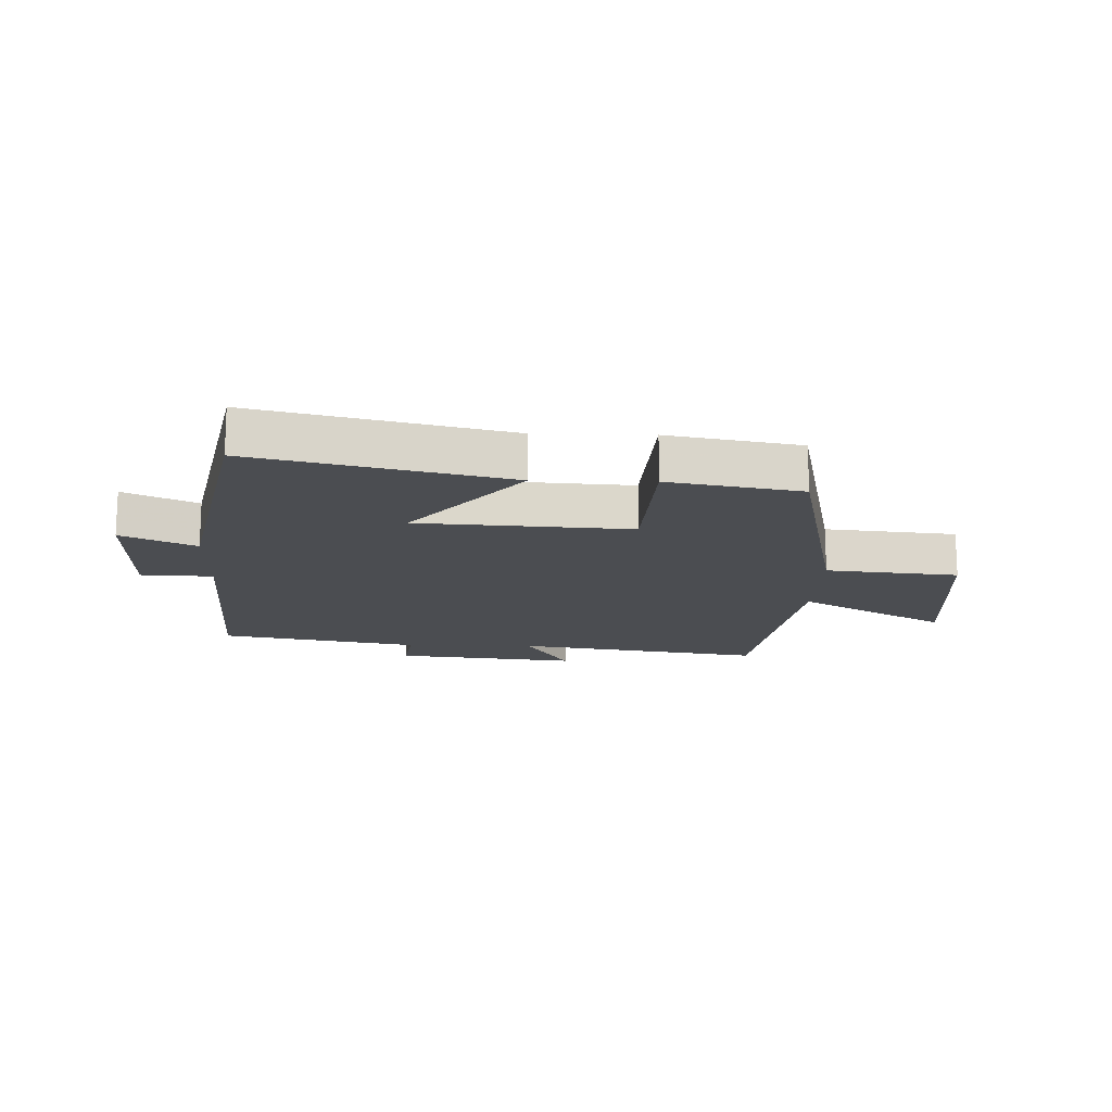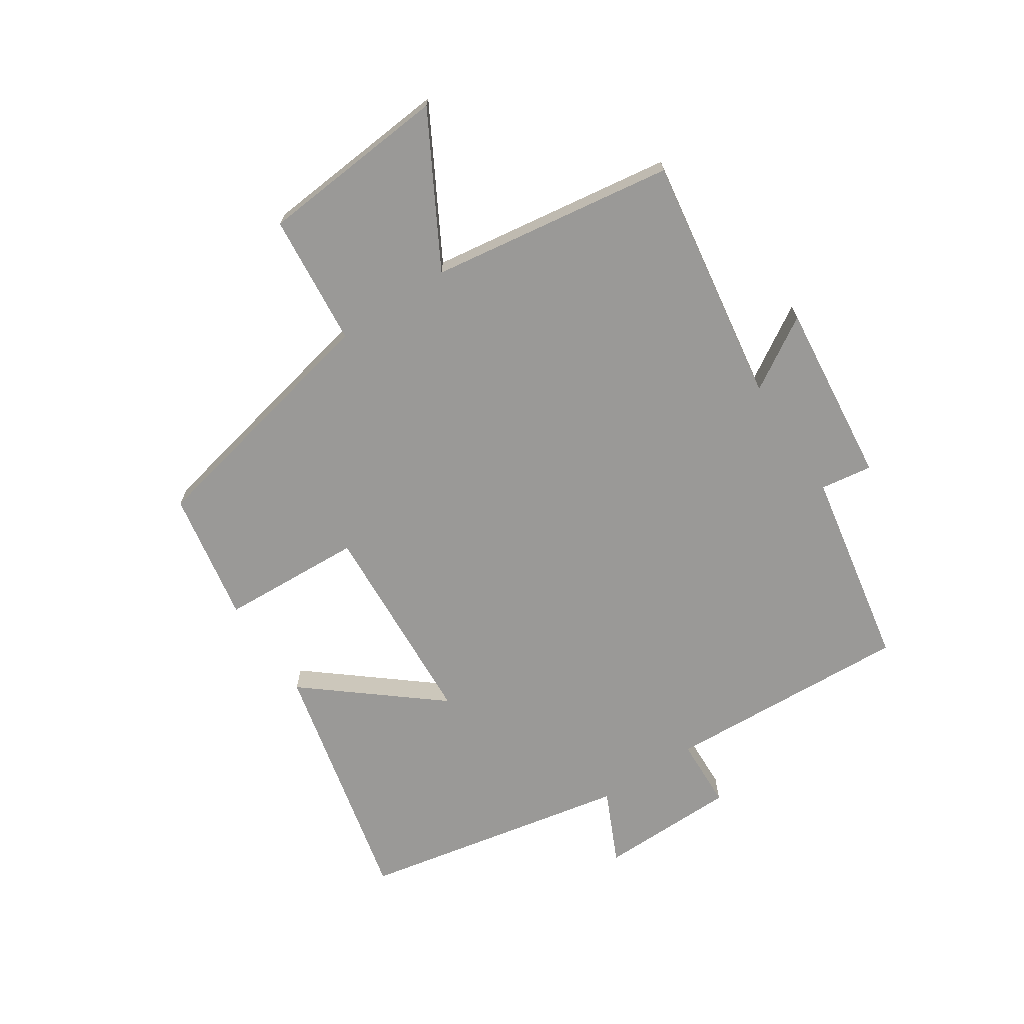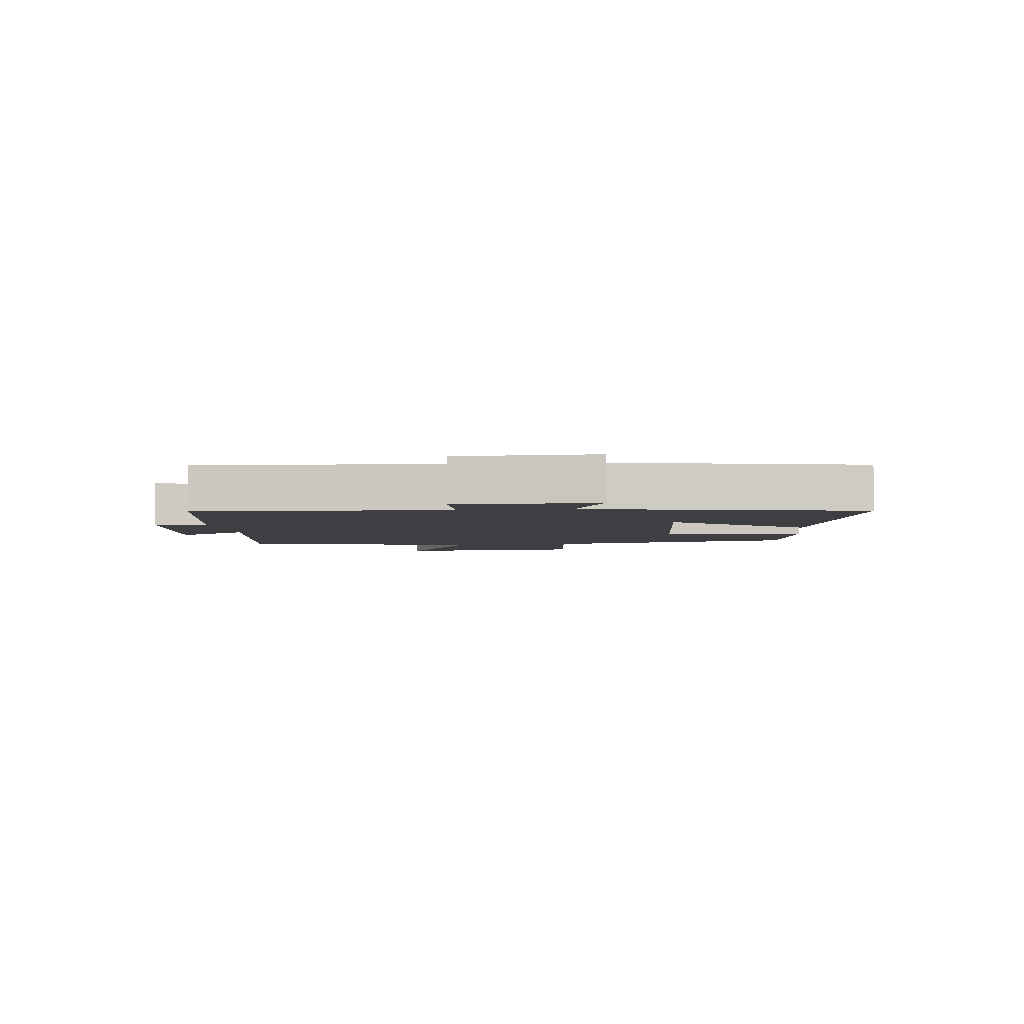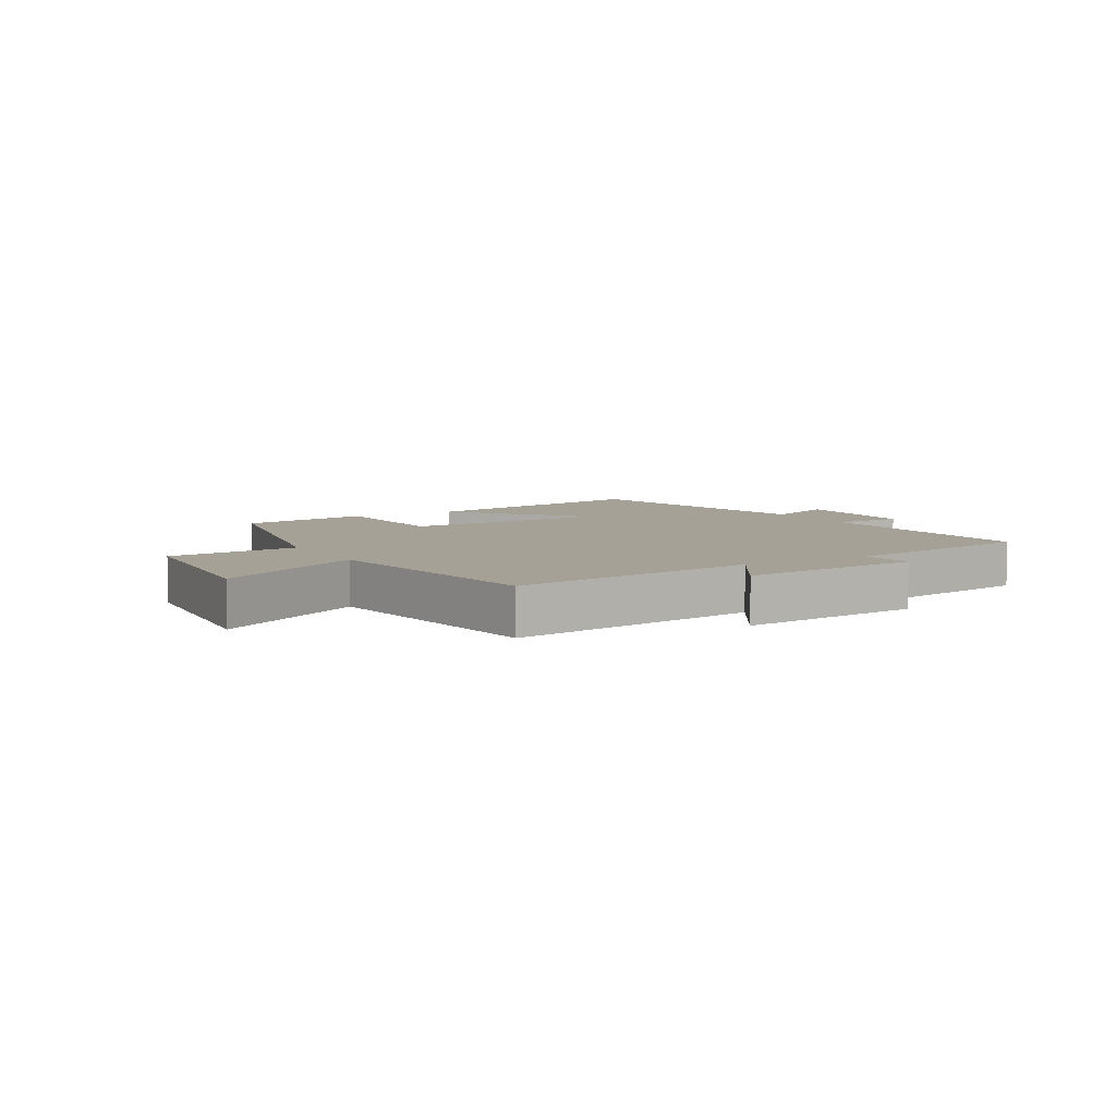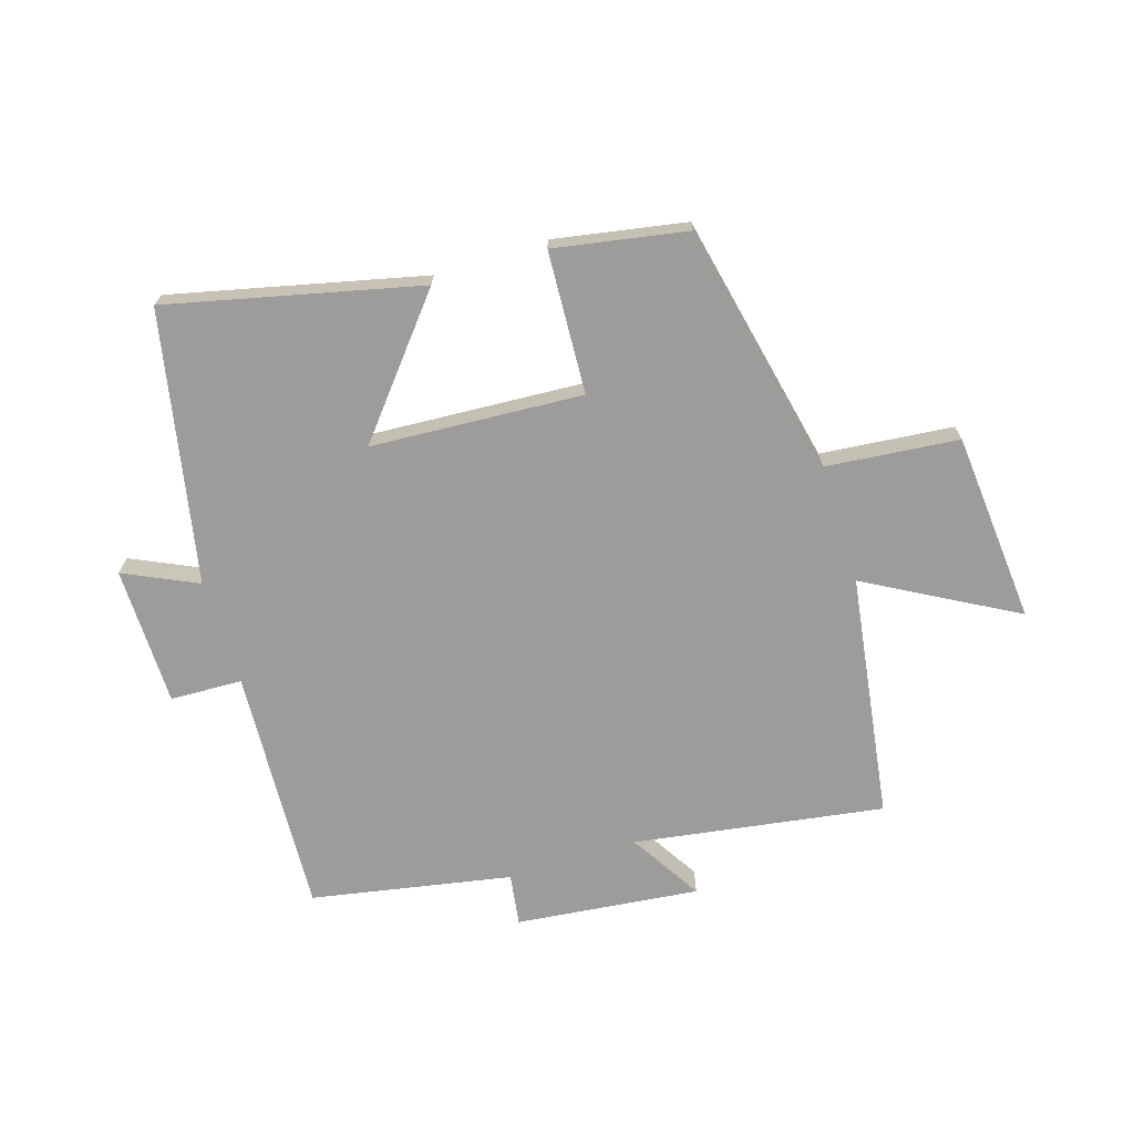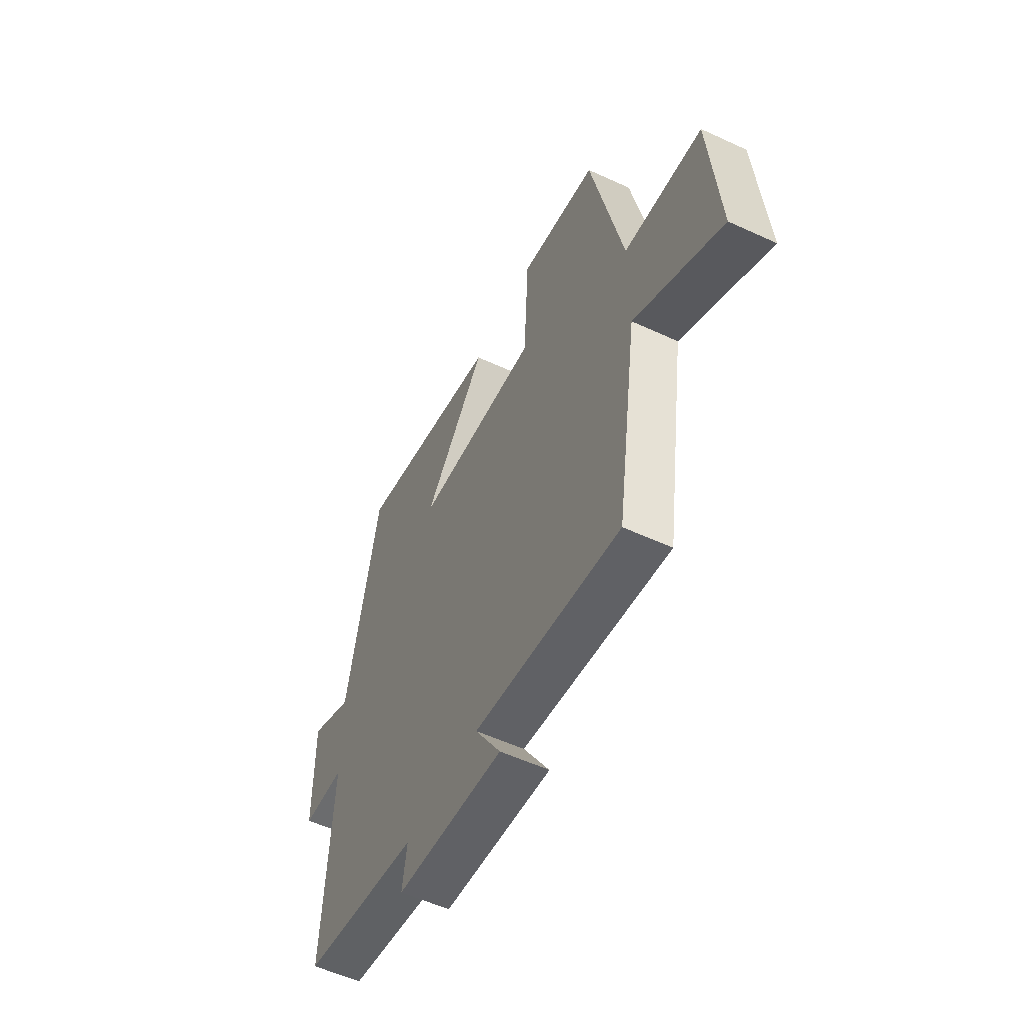
<metadata>
{"format":"obj","ext":"obj","renderer":"f3d","projection":"perspective","resolution":1024,"background":"white","views":[{"elev":-15.9,"azim":-1.8,"up":"+Y"},{"elev":-68.9,"azim":123.7,"up":"+Y"},{"elev":-3.9,"azim":-83.1,"up":"+Y"},{"elev":6.2,"azim":150.6,"up":"+Y"},{"elev":-70.0,"azim":17.5,"up":"+Y"},{"elev":-55.8,"azim":64.1,"up":"+Z"}]}
</metadata>
<code>
v 0.411 0.07 0.46
v 0.5 0.07 0.04
v 0.719 0.07 0.018
v 0.745 0.07 -0.298
v 0.5 0.07 -0.16
v 0.439 0.07 -0.565
v 0.026 0.07 -0.5
v 0.099 0.07 -0.62
v -0.205 0.07 -0.586
v -0.192 0.07 -0.5
v -0.523 0.07 -0.437
v -0.5 0.07 -0.028
v -0.619 0.07 -0.023
v -0.621 0.07 0.207
v -0.5 0.07 0.15
v -0.409 0.07 0.598
v 0.006 0.07 0.5
v -0.171 0.07 0.286
v 0.179 0.07 0.264
v 0.192 0.07 0.5
v 0.411 0 0.46
v 0.5 0 0.04
v 0.719 0 0.018
v 0.745 0 -0.298
v 0.5 0 -0.16
v 0.439 0 -0.565
v 0.026 0 -0.5
v 0.099 0 -0.62
v -0.205 0 -0.586
v -0.192 0 -0.5
v -0.523 0 -0.437
v -0.5 0 -0.028
v -0.619 0 -0.023
v -0.621 0 0.207
v -0.5 0 0.15
v -0.409 0 0.598
v 0.006 0 0.5
v -0.171 0 0.286
v 0.179 0 0.264
v 0.192 0 0.5
f 19 20 1 2
f 18 19 2
f 15 16 17 18
f 15 18 2
f 12 13 14 15
f 12 15 2
f 12 2 3
f 11 12 3
f 10 11 3
f 7 8 9 10
f 7 10 3
f 5 6 7
f 5 7 3
f 3 4 5
f 22 21 40 39
f 22 39 38
f 38 37 36 35
f 22 38 35
f 35 34 33 32
f 22 35 32
f 23 22 32
f 23 32 31
f 23 31 30
f 30 29 28 27
f 23 30 27
f 27 26 25
f 23 27 25
f 25 24 23
f 1 21 22 2
f 2 22 23 3
f 3 23 24 4
f 4 24 25 5
f 5 25 26 6
f 6 26 27 7
f 7 27 28 8
f 8 28 29 9
f 9 29 30 10
f 10 30 31 11
f 11 31 32 12
f 12 32 33 13
f 13 33 34 14
f 14 34 35 15
f 15 35 36 16
f 16 36 37 17
f 17 37 38 18
f 18 38 39 19
f 19 39 40 20
f 20 40 21 1

</code>
